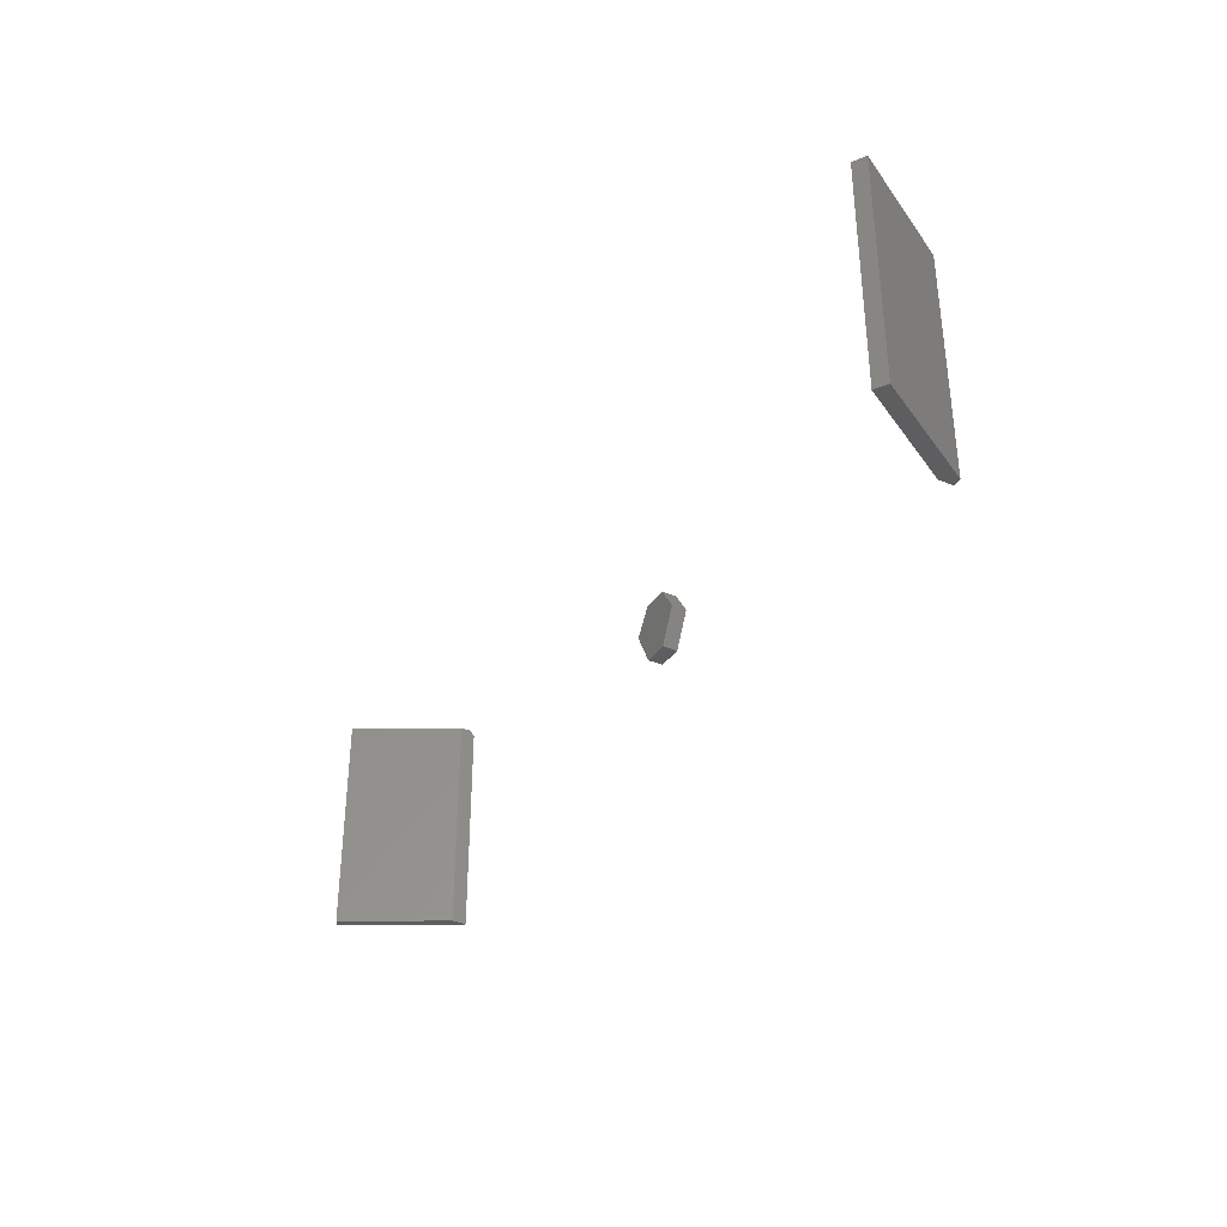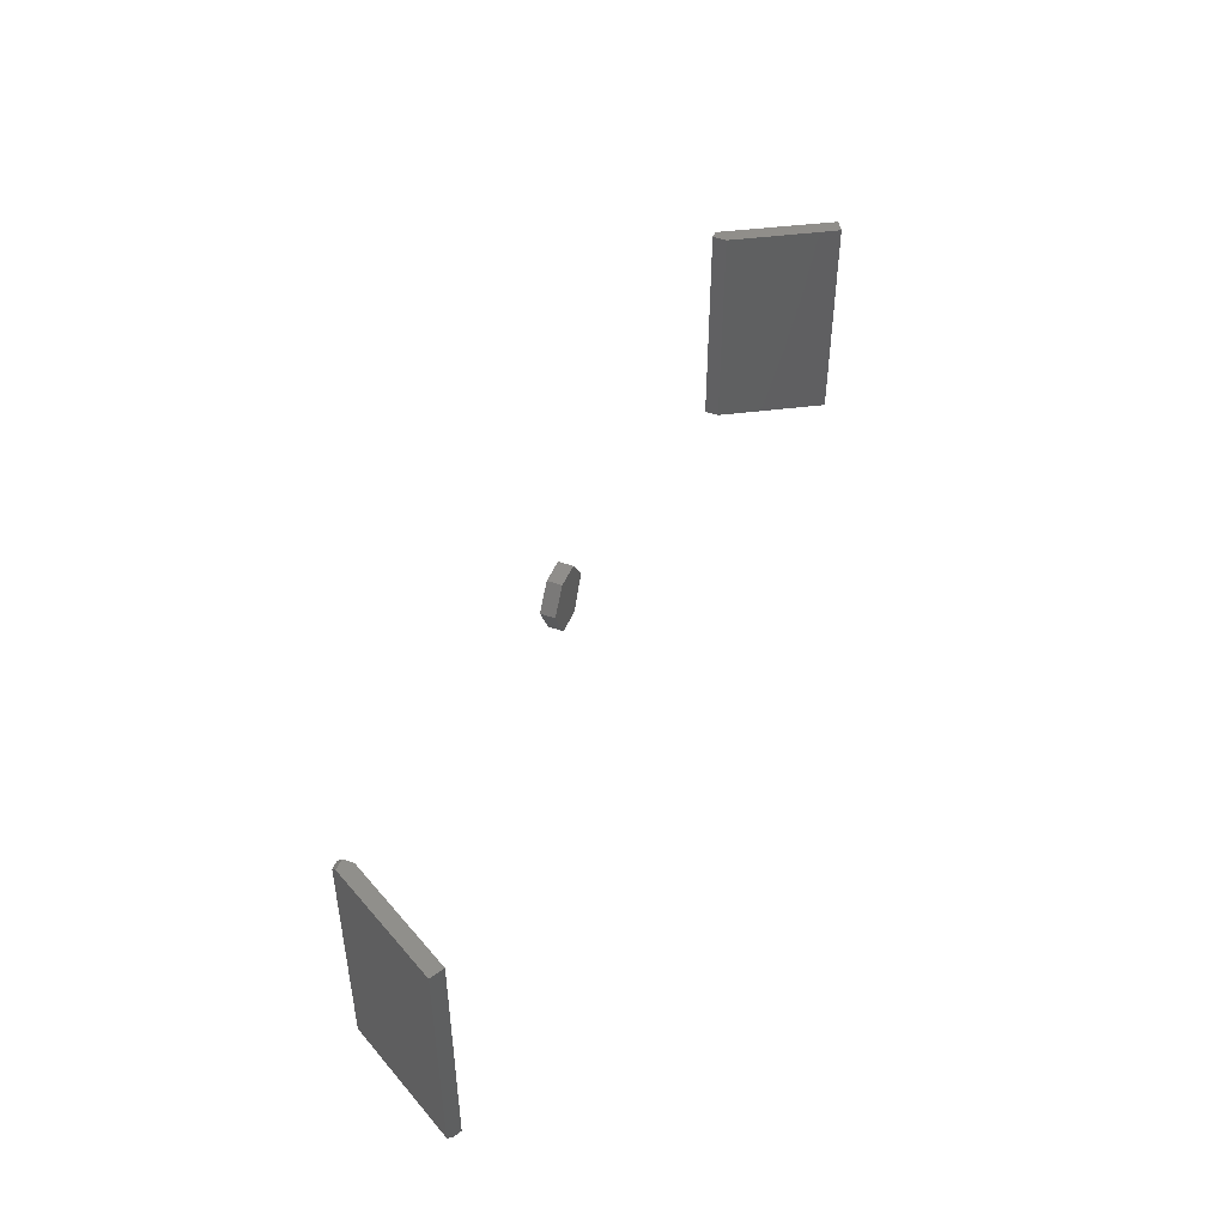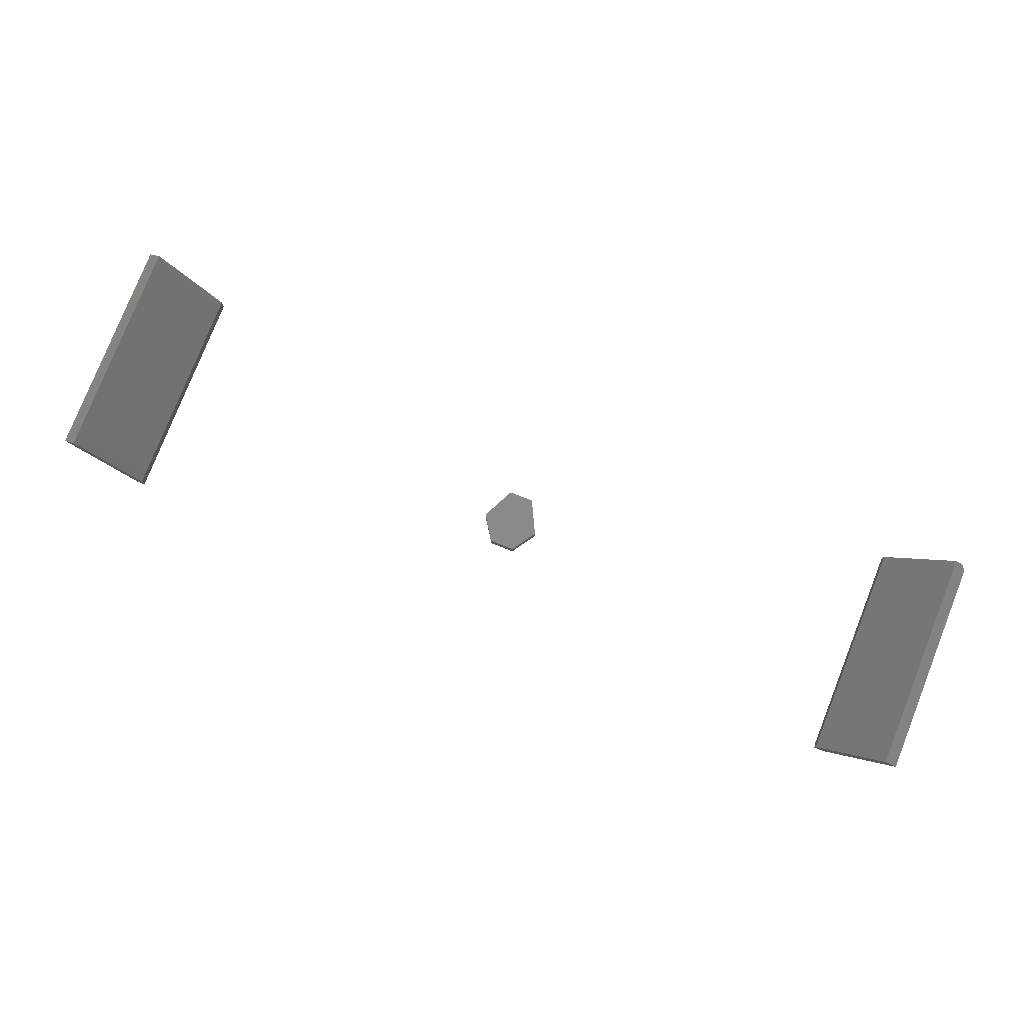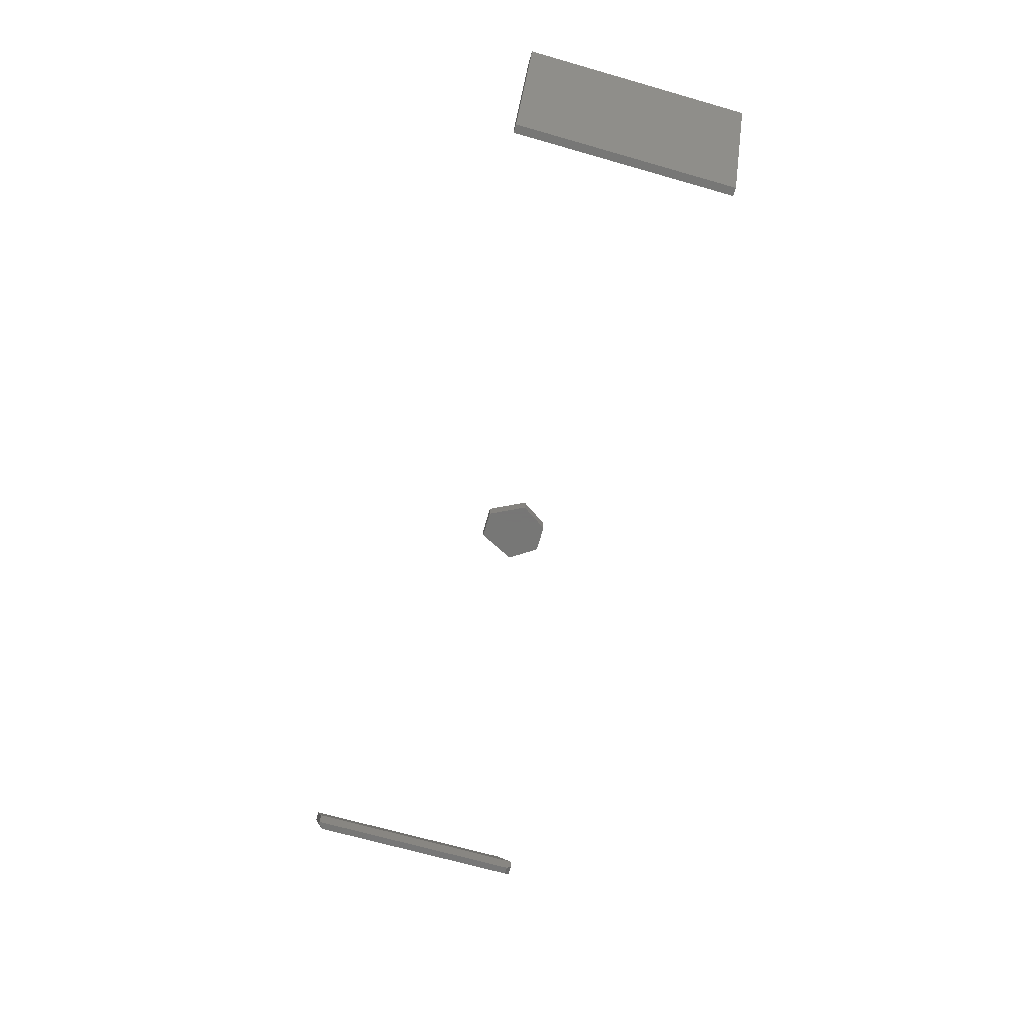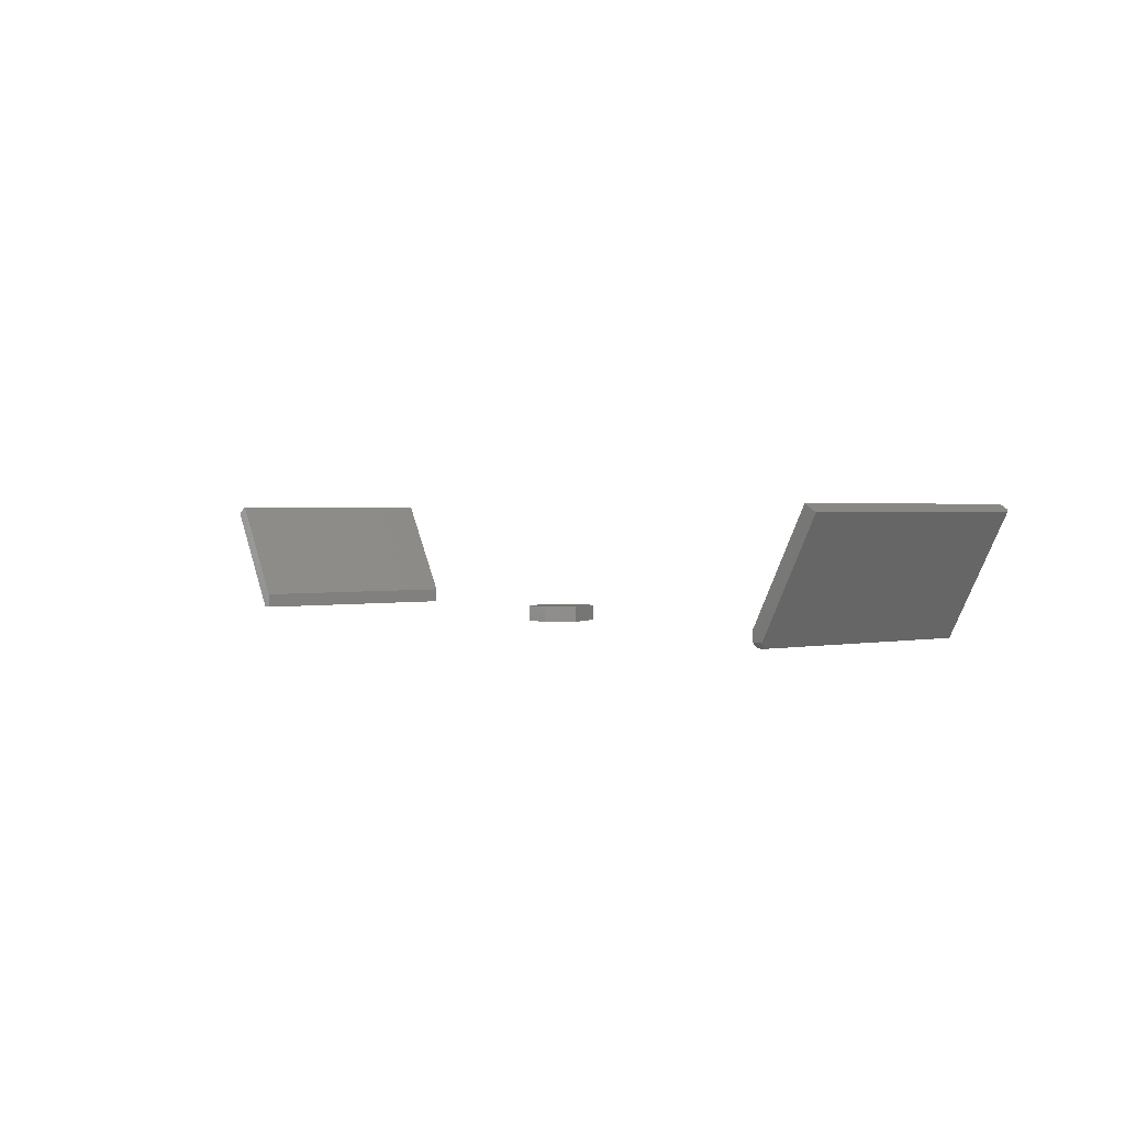
<metadata>
{"format":"stl","ext":"stl","renderer":"f3d","projection":"perspective","resolution":1024,"background":"white","views":[{"elev":-35.2,"azim":60.5,"up":"+Y"},{"elev":46.9,"azim":-68.1,"up":"+Y"},{"elev":78.9,"azim":-158.4,"up":"+Z"},{"elev":-69.2,"azim":74.1,"up":"+Z"},{"elev":1.6,"azim":-126.9,"up":"+Z"}]}
</metadata>
<code>
# stl→obj: 36 verts, 60 faces
v 0.7503 -0.1797 0.1683
v 0.7314 -0.1797 0.1797
v 0.6539 -0.1797 -8.107e-19
v 0.6406 -0.1797 0.0227
v 0.6406 -0.1797 0
v 0.6406 0.1797 0
v 0.6406 0.1797 0.0227
v 0.6539 0.1797 -8.107e-19
v 0.7314 0.1797 0.1797
v 0.7503 0.1797 0.1683
v -0.6505 0.1719 1.821e-17
v -0.6378 0.1719 -1.032e-17
v -0.6505 -0.1719 3.73e-17
v -0.6378 -0.1797 0
v -0.6415 -0.1797 0
v -0.75 -0.1719 0.1719
v -0.75 0.1797 0.1719
v -0.655 0.1797 0.007812
v -0.6378 0.1797 0.007812
v -0.6378 0.1797 0.02352
v -0.7301 0.1797 0.1827
v -0.6378 -0.1797 0.02352
v -0.7301 -0.1797 0.1827
v -0.7431 -0.1797 0.1756
v 0.02023 0.04959 0.02344
v -0.02023 0.04959 0.02344
v 0.0472 0.009128 0.02344
v -0.0472 0.009128 0.02344
v 0.02023 -0.04482 0.02344
v -0.02023 -0.04482 0.02344
v 0.02023 0.04959 0
v 0.0472 0.009128 0
v -0.02023 0.04959 0
v -0.0472 0.009128 0
v 0.02023 -0.04482 0
v -0.02023 -0.04482 0
f 1 2 3
f 3 2 4
f 3 4 5
f 6 7 8
f 8 7 9
f 8 9 10
f 7 6 4
f 4 6 5
f 9 7 2
f 2 7 4
f 10 9 1
f 1 9 2
f 8 10 3
f 3 10 1
f 6 8 5
f 5 8 3
f 11 12 13
f 13 12 14
f 13 14 15
f 13 16 11
f 11 16 17
f 11 17 18
f 19 18 20
f 20 18 17
f 20 17 21
f 22 14 20
f 20 14 12
f 20 12 19
f 11 18 12
f 12 18 19
f 23 24 22
f 22 24 15
f 22 15 14
f 21 17 23
f 23 17 16
f 23 16 24
f 24 16 15
f 15 16 13
f 20 21 22
f 22 21 23
f 25 26 27
f 27 26 28
f 27 28 29
f 29 28 30
f 31 32 33
f 33 32 34
f 32 35 34
f 34 35 36
f 26 33 28
f 28 33 34
f 25 31 26
f 26 31 33
f 27 32 25
f 25 32 31
f 29 35 27
f 27 35 32
f 30 36 29
f 29 36 35
f 28 34 30
f 30 34 36

</code>
